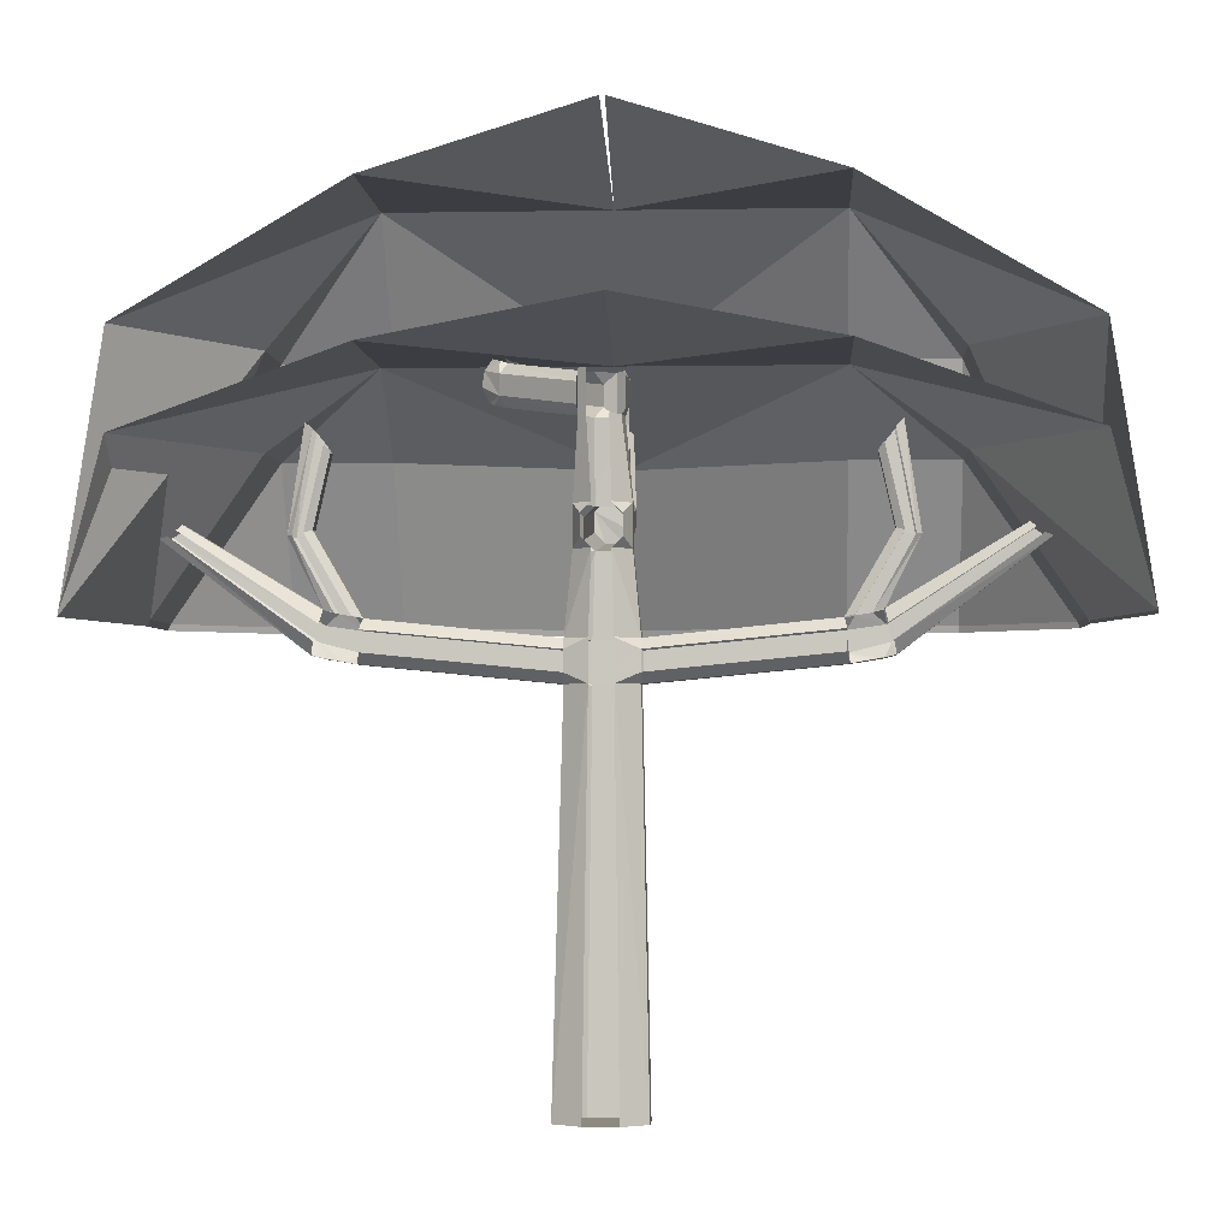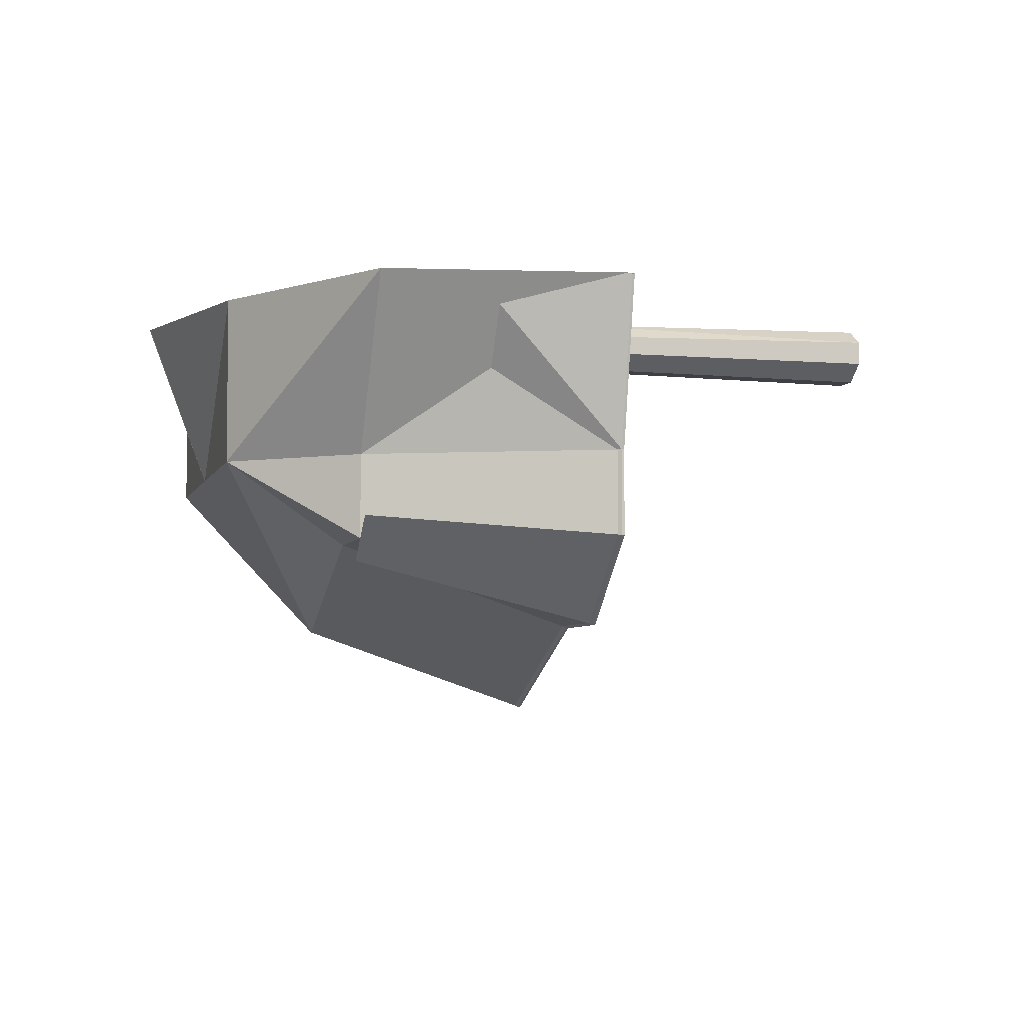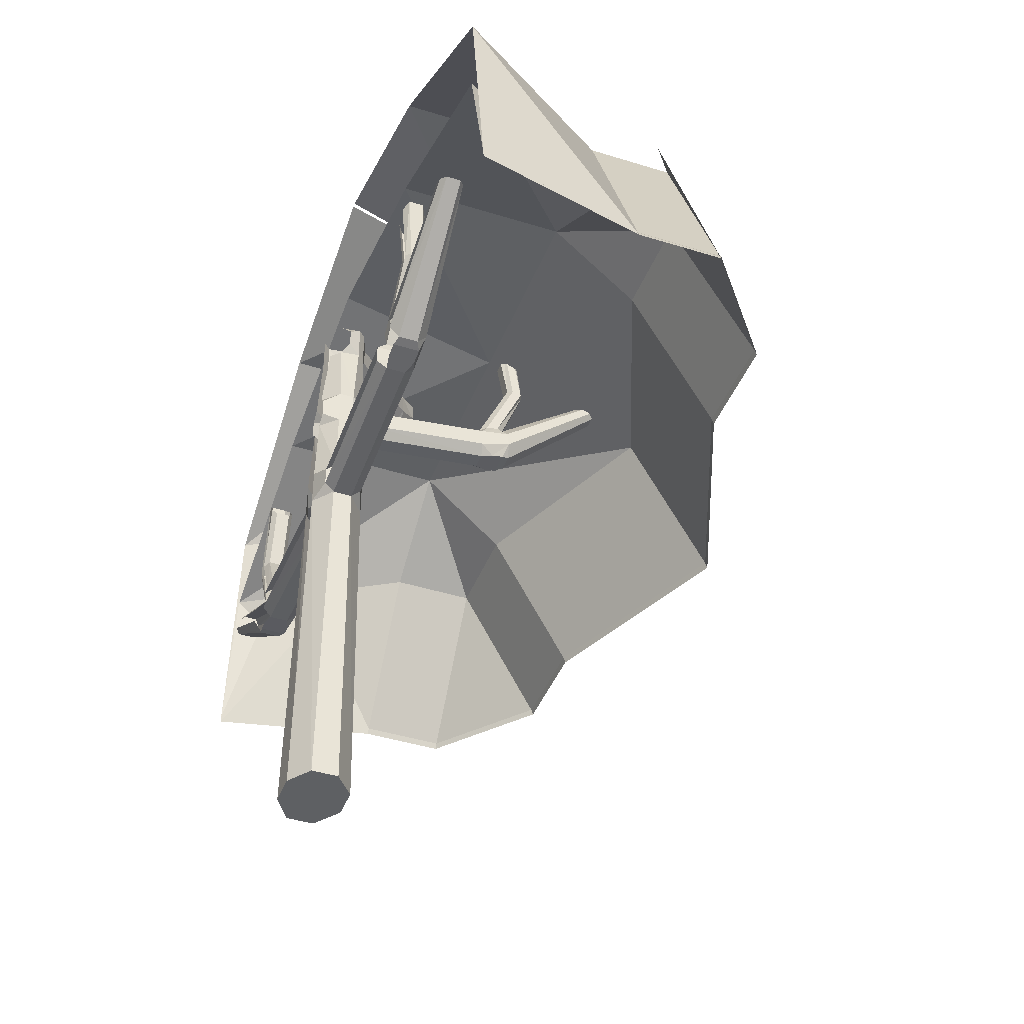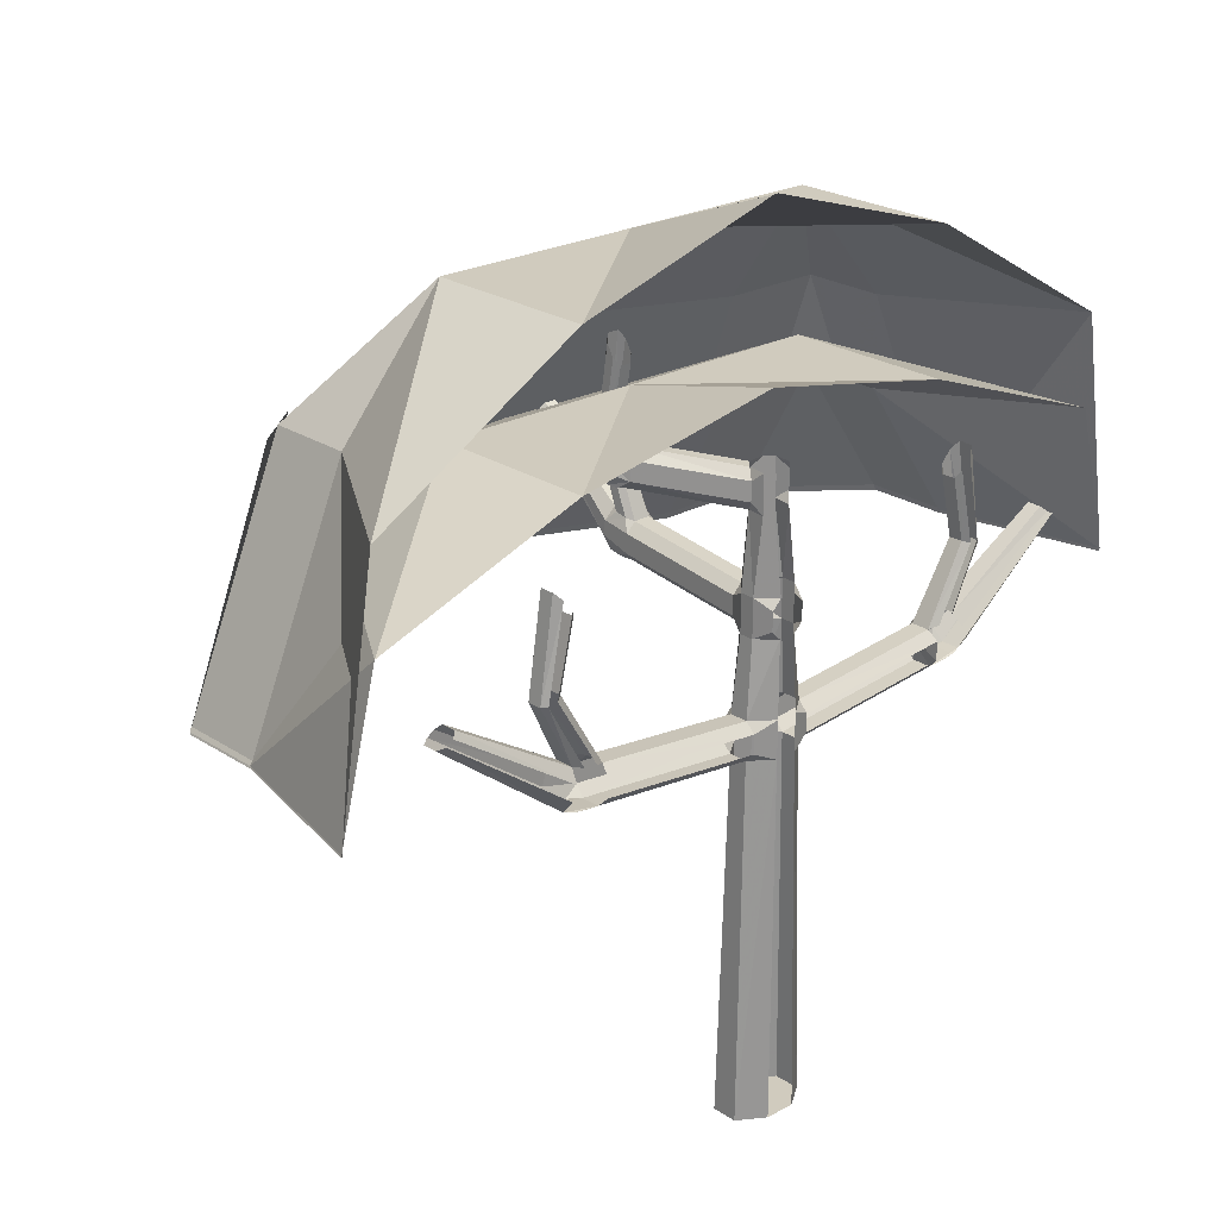
<metadata>
{"format":"obj","ext":"obj","renderer":"f3d","projection":"perspective","resolution":1024,"background":"white","views":[{"elev":-2.9,"azim":-176.6,"up":"+Z"},{"elev":-5.0,"azim":75.8,"up":"+Y"},{"elev":-42.4,"azim":-110.5,"up":"+Z"},{"elev":23.5,"azim":137.6,"up":"+Z"}]}
</metadata>
<code>
v -1.031 -0.625 0.375
v -1.375 -0.625 -0.125
v -1.5 -0.0625 -0.125
v -1.375 -0.0625 0.375
v -0.6875 -0.625 0.625
v -1.031 -0.9062 0.375
v -1.375 -0.9062 -0.125
v -0.6875 -0.9062 0.375
v -0.6875 -1.188 -0.125
v -1.031 -1.188 -0.125
v 0 -1.188 0.375
v 0 -1.469 -0.125
v 0.6875 -0.9062 0.375
v 0.6875 -1.188 -0.125
v 1.031 -0.9062 0.375
v 1.031 -1.188 -0.125
v -0.9453 -0.9766 0.375
v -1.117 -0.8359 0.375
v -0.6875 -0.0625 0.625
v 0 -0.625 0.625
v 0.6875 -0.625 0.625
v 1.031 -0.625 0.375
v 1.375 -0.9062 -0.125
v 1.375 -0.625 -0.125
v 1.375 -0.0625 0.375
v 1.5 -0.0625 -0.125
v -0.007812 -0.0625 0.7578
v 0.6875 -0.0625 0.625
v 1.117 -0.8359 0.375
v 0.9453 -0.9766 0.375
v -1.375 -0.0625 0.6797
v -1.5 -0.0625 -0.1328
v -1.375 -0.625 -0.1328
v -1.031 -0.625 0.6797
v -0.6875 -0.625 1.086
v -0.6875 -0.0625 1.086
v 0 -0.625 1.086
v -0.007812 -0.0625 1.297
v -1.375 -0.9062 -0.1328
v -1.031 -0.9062 0.6797
v -0.6875 -0.9062 0.6797
v 0 -1.188 0.6797
v 0.6875 -0.625 1.086
v 0.6875 -0.0625 1.086
v 0.007812 -0.0625 1.297
v -1.031 -1.188 -0.1328
v -0.6875 -1.188 -0.1328
v 0 -1.469 -0.1328
v 0.6875 -1.188 -0.1328
v 0.6875 -0.9062 0.6797
v 1.031 -0.9062 0.6797
v 1.031 -0.625 0.6797
v 1.375 -0.0625 0.6797
v -1.117 -0.8359 0.6797
v -0.9453 -0.9766 0.6797
v 1.375 -0.625 -0.1328
v 1.5 -0.0625 -0.1328
v 1.375 -0.9062 -0.1328
v 1.031 -1.188 -0.1328
v 0.9453 -0.9766 0.6797
v 1.117 -0.8359 0.6797
v 0.07812 -0.08594 0.04688
v 0.07812 -0.03906 0.04688
v 0.07812 -0.03906 0.1719
v 0.07812 -0.08594 0.1719
v 0.05469 -0.1406 0.1406
v 0.05469 -0.1406 0.07812
v 0.02344 -0.1406 0.04688
v 0.1016 -0.09375 -0.1953
v 0.1016 -0.03125 -0.1953
v 0.02344 0.01562 0.04688
v 0.05469 0.01562 0.07812
v 0.05469 0.01562 0.1406
v 0.02344 0.01562 0.1719
v 0.0625 -0.02344 0.4141
v 0.05469 -0.08594 0.4141
v 0.02344 -0.1172 0.4141
v 0.02344 -0.1406 0.1719
v 0.02344 -0.5781 0.2266
v 0.05469 -0.5781 0.1953
v 0.05469 -0.5781 0.1328
v 0.02344 -0.5859 0.1016
v -0.03125 -0.1406 0.04688
v 0.03125 -0.1484 -0.1953
v 0.1016 -0.125 -0.2266
v 0.6562 -0.125 -0.1719
v 0.6484 -0.09375 -0.1406
v 0.6484 -0.03125 -0.1406
v 0.1016 0 -0.2266
v 0.03125 0.02344 -0.1953
v -0.08594 -0.03906 0.04688
v -0.08594 -0.08594 0.04688
v -0.08594 -0.08594 0.1719
v -0.08594 -0.03906 0.1719
v -0.0625 0.01562 0.1406
v -0.0625 0.01562 0.07812
v -0.03125 0.01562 0.04688
v -0.1094 -0.03125 -0.1953
v -0.1094 -0.09375 -0.1953
v -0.03906 -0.1484 -0.1953
v -0.0625 -0.1406 0.07812
v -0.0625 -0.1406 0.1406
v -0.03125 -0.1406 0.1719
v -0.0625 -0.1016 0.4141
v -0.05469 -0.03906 0.4141
v -0.03125 0.01562 0.1719
v 0.05469 -0.6719 0.2109
v 0.05469 -0.6797 0.1641
v 0.03906 -0.6016 0.2344
v 0.03906 -0.6406 0.2422
v 0.02344 -0.6641 0.25
v 0.01562 -0.9766 0.4844
v 0.03125 -0.9844 0.4688
v 0.03125 -1.008 0.4531
v 0.02344 -0.6875 0.125
v 0.03906 -0.6641 0.1172
v 0.03906 -0.625 0.1094
v 0.01562 -0.6875 0.4688
v 0.03125 -0.7031 0.4609
v 0.03125 -0.7344 0.4531
v 0.01562 -0.7422 0.4531
v -0.03125 -0.6641 0.25
v -0.02344 -0.9766 0.4844
v -0.03906 -0.6641 0.1172
v -0.03906 -0.625 0.1094
v -0.03125 -0.5859 0.1016
v -0.03125 -0.6875 0.125
v -0.0625 -0.6797 0.1641
v 0.01562 -1.023 0.4453
v -0.02344 -1.023 0.4453
v -0.03906 -1.008 0.4531
v -0.0625 -0.6719 0.2109
v -0.0625 -0.5781 0.1953
v -0.0625 -0.5781 0.1328
v -0.03125 -0.5781 0.2266
v -0.03906 -0.125 0.4141
v -0.03906 -0.125 0.5391
v -0.0625 -0.1016 0.5391
v -0.07812 -0.0625 0.5078
v -0.07812 -0.0625 0.4453
v -0.04688 -0.6406 0.2422
v -0.04688 -0.6016 0.2344
v -0.02344 -0.7422 0.4531
v -0.03906 -0.7344 0.4531
v -0.03906 -0.7031 0.4609
v 0.01562 -0.7031 0.7656
v -0.02344 -0.7031 0.7656
v -0.03906 -0.6875 0.7422
v -0.03906 -0.6641 0.7031
v -0.02344 -0.6875 0.4688
v -0.02344 -0.6484 0.6797
v 0.01562 -0.6484 0.6797
v 0.03125 -0.6641 0.7031
v 0.03125 -0.6875 0.7422
v -0.03906 -0.9844 0.4688
v 0.3516 -0.3516 0.5781
v 0.3594 -0.3516 0.5312
v 0.3047 -0.2969 0.5
v 0.3047 -0.2969 0.5625
v 0.3047 -0.3203 0.6016
v 0.3281 -0.3438 0.6094
v 0.3281 -0.3672 0.6172
v 0.3359 -0.3516 0.4844
v 0.3203 -0.3281 0.4766
v 0.3359 -0.375 0.4922
v 0.2891 -0.3281 0.4688
v 0.07031 -0.0625 0.4453
v 0.2578 -0.3516 0.4688
v 0.2812 -0.3203 0.5938
v 0.07031 -0.0625 0.5078
v 0.05469 -0.08594 0.5391
v 0.2578 -0.3516 0.5938
v 0.2344 -0.3672 0.5625
v 0.2344 -0.3672 0.5
v 0 -0.1406 0.4453
v 0.2969 -0.3984 0.4844
v 0.2734 -0.375 0.4766
v 0.3125 -0.4062 0.4922
v 0.2891 -0.4219 0.5312
v 0 -0.1406 0.5078
v 0.2812 -0.4219 0.5781
v 0.2812 -0.3906 0.6094
v 0.2578 -0.3672 0.6016
v 0.02344 -0.1172 0.5391
v 0.2969 -0.3906 0.6172
v 0.0625 -0.02344 0.5391
v 0.1016 -0.03125 -0.3203
v 0.1016 -0.09375 -0.3203
v 0.1328 -0.1016 -1.5
v 0.1328 -0.01562 -1.5
v 0.03125 0.02344 -0.3203
v 0.1016 0 -0.2891
v 0.6562 0 -0.2344
v 0.6641 -0.03125 -0.2656
v 0.6641 -0.09375 -0.2656
v 0.1016 -0.125 -0.2891
v 0.03125 -0.1484 -0.3203
v 0.04688 -0.1641 -1.5
v -0.1328 -0.1016 -1.5
v 0.04688 0.03906 -1.5
v -0.03906 -0.1484 -0.3203
v -0.05469 -0.1641 -1.5
v -0.1094 -0.125 -0.2266
v -0.1094 -0.125 -0.2891
v -0.1094 -0.09375 -0.3203
v -0.03906 0.02344 -0.3203
v -0.05469 0.03906 -1.5
v -0.1328 -0.01562 -1.5
v -0.1094 -0.03125 -0.3203
v -0.1094 0 -0.2891
v -0.03906 0.02344 -0.1953
v -0.1094 0 -0.2266
v -0.6719 -0.09375 -0.2656
v -0.6719 -0.03125 -0.2656
v -0.6641 0 -0.2344
v -0.6641 -0.125 -0.1719
v -0.6641 0 -0.1719
v -0.6562 -0.03125 -0.1406
v 0.6562 -0.125 -0.2344
v 0.7812 -0.125 -0.2031
v 0.7656 -0.125 -0.1562
v 0.7266 -0.1094 -0.125
v 0.6797 -0.1094 -0.1328
v 0.8125 -0.1016 0.09375
v 0.7891 -0.08594 0.1016
v 0.7891 -0.03906 0.1016
v 0.6797 -0.01562 -0.1328
v 0.8125 -0.02344 0.09375
v 0.7422 -0.03906 0.3125
v 0.7578 -0.02344 0.3359
v -0.6562 -0.09375 -0.1406
v -0.6641 -0.125 -0.2344
v -0.02344 -0.007812 0.4141
v 0.03906 0 0.4141
v 0.03906 0 0.5391
v -0.05469 -0.03906 0.5391
v 0.6562 0 -0.1719
v 0.7109 -0.1094 -0.2578
v 0.7578 -0.1094 -0.25
v 0.7891 -0.09375 -0.2422
v 1.211 -0.08594 0.07812
v 1.188 -0.1016 0.08594
v 1.164 -0.1016 0.1016
v 0.7578 -0.09375 -0.1172
v 0.8594 -0.08594 0.08594
v 0.8438 -0.1016 0.08594
v 0.7891 -0.1016 0.375
v 0.7578 -0.1016 0.3359
v 0.7422 -0.08594 0.3125
v -0.7734 -0.125 -0.1562
v -0.7891 -0.125 -0.2031
v -0.6875 -0.1094 -0.1328
v -0.7344 -0.1094 -0.125
v -0.7656 -0.09375 -0.1172
v -1.156 -0.08594 0.1172
v -1.172 -0.1016 0.1016
v -1.195 -0.1016 0.08594
v -0.7969 -0.09375 -0.2422
v -0.7656 -0.1094 -0.25
v -0.7188 -0.1094 -0.2578
v -0.7969 -0.08594 0.1016
v -0.8203 -0.1016 0.09375
v -0.8516 -0.1016 0.08594
v -0.8672 -0.08594 0.08594
v -0.7656 -0.03125 -0.1172
v -1.156 -0.03906 0.1172
v -1.219 -0.03906 0.07812
v -1.195 -0.02344 0.08594
v -0.7891 0 -0.2031
v -0.7969 -0.03125 -0.2422
v -1.219 -0.08594 0.07812
v -1.172 -0.02344 0.1016
v -0.7734 0 -0.1562
v -0.8672 -0.03906 0.08594
v -0.8516 -0.02344 0.08594
v -0.7344 -0.01562 -0.125
v -0.8203 -0.08594 0.3984
v -0.8203 -0.03906 0.3984
v -0.7969 -0.02344 0.375
v -0.8203 -0.02344 0.09375
v -0.7969 -0.03906 0.1016
v -0.6875 -0.01562 -0.1328
v -0.7969 -0.1016 0.375
v -0.7656 -0.02344 0.3359
v -0.75 -0.03906 0.3125
v -0.75 -0.08594 0.3125
v -0.7656 -0.1016 0.3359
v -0.7656 -0.02344 -0.25
v -0.7188 -0.02344 -0.2578
v 0.7891 -0.03125 -0.2422
v 0.7812 0 -0.2031
v 1.188 -0.02344 0.08594
v 1.211 -0.03906 0.07812
v 0.7578 -0.02344 -0.25
v 0.7109 -0.02344 -0.2578
v 0.7656 0 -0.1562
v 0.7578 -0.03125 -0.1172
v 1.148 -0.03906 0.1172
v 1.164 -0.02344 0.1016
v 1.148 -0.08594 0.1172
v 0.8594 -0.03906 0.08594
v 0.8125 -0.03906 0.3984
v 0.8125 -0.08594 0.3984
v 0.7266 -0.01562 -0.125
v 0.8438 -0.02344 0.08594
v 0.7891 -0.02344 0.375
f 1 2 3
f 1 3 4
f 1 4 5
f 1 5 6
f 1 6 2
f 2 6 7
f 8 9 10
f 8 10 6
f 8 6 5
f 8 5 11
f 8 11 9
f 9 11 12
f 12 11 13
f 12 13 14
f 14 13 15
f 14 15 16
f 17 10 7
f 17 7 18
f 5 4 19
f 5 19 20
f 5 20 11
f 11 20 21
f 11 21 13
f 13 21 15
f 15 21 22
f 15 22 23
f 23 22 24
f 24 22 25
f 24 25 26
f 20 19 27
f 20 27 28
f 20 28 21
f 21 28 25
f 21 25 22
f 29 23 16
f 29 16 30
f 31 32 33
f 31 33 34
f 31 34 35
f 31 35 36
f 36 35 37
f 36 37 38
f 34 33 39
f 34 39 40
f 34 40 35
f 35 40 41
f 35 41 42
f 35 42 37
f 37 42 43
f 37 43 44
f 37 44 45
f 40 46 47
f 40 47 41
f 41 47 48
f 41 48 42
f 42 48 49
f 42 49 50
f 42 50 43
f 43 50 51
f 43 51 52
f 43 52 53
f 43 53 44
f 54 39 46
f 54 46 55
f 52 56 57
f 52 57 53
f 51 58 56
f 51 56 52
f 50 49 59
f 50 59 51
f 60 59 58
f 60 58 61
f 62 63 64
f 62 64 65
f 62 65 66
f 62 66 67
f 62 67 68
f 62 68 69
f 62 69 63
f 63 69 70
f 63 70 71
f 63 71 72
f 63 72 64
f 64 72 73
f 64 73 74
f 64 74 75
f 64 75 76
f 64 76 65
f 65 76 77
f 65 77 78
f 65 78 66
f 66 78 79
f 66 79 80
f 66 80 67
f 67 80 81
f 67 81 68
f 68 81 82
f 68 82 83
f 68 83 84
f 68 84 69
f 69 84 85
f 69 85 86
f 69 86 87
f 69 87 70
f 70 87 88
f 70 88 89
f 70 89 90
f 70 90 71
f 91 92 93
f 91 93 94
f 91 94 95
f 91 95 96
f 91 96 97
f 91 97 98
f 91 98 99
f 91 99 92
f 92 99 100
f 92 100 83
f 92 83 101
f 92 101 93
f 93 101 102
f 93 102 103
f 93 103 104
f 93 104 105
f 93 105 94
f 94 105 106
f 94 106 95
f 107 108 81
f 107 81 80
f 107 80 109
f 107 109 110
f 107 110 111
f 107 111 112
f 107 112 113
f 107 113 108
f 108 113 114
f 108 114 115
f 108 115 116
f 108 116 81
f 81 116 117
f 81 117 82
f 82 117 115
f 115 117 116
f 109 80 79
f 109 79 118
f 109 118 119
f 109 119 110
f 110 119 120
f 110 120 111
f 111 120 121
f 111 121 122
f 111 122 123
f 111 123 112
f 124 125 126
f 124 126 127
f 124 127 128
f 124 128 125
f 124 125 116
f 124 116 115
f 124 115 127
f 127 115 129
f 127 129 130
f 127 130 128
f 128 130 131
f 128 131 132
f 128 132 133
f 128 133 134
f 128 134 125
f 125 134 126
f 125 126 117
f 125 117 116
f 126 82 117
f 82 126 83
f 83 126 101
f 101 126 134
f 101 134 102
f 102 134 133
f 102 133 103
f 103 133 135
f 103 135 78
f 103 78 136
f 103 136 104
f 104 136 137
f 104 137 138
f 104 138 139
f 104 139 140
f 104 140 105
f 141 142 133
f 141 133 132
f 141 132 122
f 141 122 143
f 141 143 144
f 141 144 142
f 142 144 145
f 142 145 135
f 142 135 133
f 121 143 122
f 143 121 146
f 143 146 147
f 143 147 144
f 144 147 148
f 144 148 145
f 145 148 149
f 145 149 150
f 145 150 135
f 135 150 79
f 135 79 78
f 150 118 79
f 118 150 151
f 118 151 152
f 118 152 119
f 119 152 153
f 119 153 120
f 120 153 154
f 120 154 121
f 121 154 146
f 150 149 151
f 131 155 132
f 132 155 122
f 122 155 123
f 114 129 115
f 156 157 158
f 156 158 159
f 156 159 160
f 156 160 161
f 156 161 162
f 163 164 158
f 163 158 157
f 163 157 165
f 163 165 164
f 164 165 166
f 164 166 158
f 158 166 76
f 158 76 167
f 158 167 159
f 166 168 77
f 166 77 76
f 160 159 169
f 169 159 170
f 169 170 171
f 169 171 172
f 168 174 175
f 168 175 77
f 77 175 136
f 77 136 78
f 176 177 168
f 176 168 178
f 176 178 179
f 176 179 177
f 176 177 163
f 176 163 165
f 176 165 178
f 168 166 164
f 168 164 177
f 168 177 174
f 174 177 179
f 174 179 173
f 174 173 180
f 174 180 175
f 175 180 137
f 175 137 136
f 163 177 164
f 179 181 173
f 173 181 182
f 173 182 183
f 173 183 172
f 173 172 184
f 173 184 180
f 180 184 137
f 181 185 182
f 171 184 172
f 167 170 159
f 170 167 75
f 170 75 186
f 170 186 171
f 187 188 189
f 187 189 190
f 187 190 191
f 187 191 192
f 187 192 193
f 187 193 194
f 187 194 188
f 188 194 195
f 188 195 196
f 188 196 197
f 188 197 189
f 189 197 198
f 190 200 191
f 201 202 198
f 201 198 197
f 201 197 84
f 201 84 100
f 201 100 203
f 201 203 204
f 201 204 205
f 201 205 202
f 202 205 199
f 206 207 208
f 206 208 209
f 206 209 210
f 206 210 211
f 211 210 212
f 211 212 98
f 211 98 97
f 209 208 199
f 209 199 205
f 209 205 213
f 209 213 214
f 209 214 210
f 210 214 215
f 217 218 98
f 217 98 212
f 84 197 196
f 84 196 85
f 85 196 219
f 85 219 86
f 86 219 220
f 86 220 221
f 86 221 222
f 86 222 223
f 86 223 87
f 87 223 224
f 87 224 225
f 87 225 88
f 88 225 226
f 88 226 227
f 227 226 228
f 228 226 229
f 228 229 230
f 100 99 203
f 203 99 231
f 203 231 216
f 203 216 204
f 204 216 232
f 204 232 205
f 205 232 213
f 89 192 191
f 89 191 90
f 83 100 84
f 105 233 106
f 75 74 234
f 75 234 235
f 75 235 186
f 138 236 139
f 76 75 167
f 99 98 218
f 99 218 231
f 88 237 89
f 195 219 196
f 219 195 238
f 219 238 220
f 220 238 239
f 220 239 240
f 220 240 241
f 220 241 242
f 220 242 221
f 221 242 243
f 221 243 244
f 221 244 222
f 222 244 245
f 222 245 246
f 222 246 223
f 223 246 224
f 224 246 247
f 224 247 248
f 224 248 225
f 225 248 249
f 225 249 226
f 226 249 229
f 250 251 232
f 250 232 216
f 250 216 252
f 250 252 253
f 250 253 254
f 250 254 255
f 250 255 256
f 250 256 251
f 251 256 257
f 251 257 258
f 251 258 259
f 251 259 232
f 232 259 260
f 232 260 213
f 213 260 258
f 258 260 259
f 252 216 231
f 252 231 261
f 252 261 262
f 252 262 253
f 253 262 263
f 253 263 254
f 254 263 264
f 254 264 265
f 254 265 266
f 254 266 255
f 267 268 269
f 267 269 270
f 267 270 271
f 271 270 258
f 271 258 257
f 272 266 265
f 272 265 273
f 274 275 276
f 274 276 265
f 274 265 264
f 274 264 277
f 274 277 278
f 274 278 275
f 275 278 279
f 280 281 218
f 280 218 282
f 281 261 231
f 281 231 218
f 264 263 283
f 264 283 277
f 281 280 284
f 281 284 285
f 281 285 261
f 261 285 286
f 261 286 262
f 262 286 287
f 262 287 263
f 263 287 283
f 288 289 214
f 288 214 270
f 288 259 258
f 288 258 270
f 214 213 260
f 214 260 289
f 289 260 259
f 289 259 288
f 290 291 292
f 290 292 293
f 290 293 240
f 290 240 239
f 290 239 294
f 294 239 238
f 294 238 295
f 295 238 195
f 295 195 194
f 296 297 298
f 296 298 299
f 244 243 300
f 244 300 297
f 244 297 301
f 244 301 245
f 245 301 302
f 245 302 303
f 245 303 246
f 246 303 247
f 240 293 241
f 297 300 298
f 297 304 305
f 297 305 301
f 301 305 306
f 301 306 302
f 240 239 238
f 240 238 195
f 194 295 294
f 194 294 290
f 79 135 80
f 80 135 133
f 80 133 134
f 80 134 126
f 80 126 82
f 80 82 81
f 158 159 166
f 166 159 168
f 169 172 159
f 159 172 173
f 159 173 174
f 159 174 168
f 189 198 199
f 189 199 190
f 190 199 200
f 202 199 198
f 215 214 216
f 215 216 217
f 217 216 218
f 199 208 207
f 199 207 200
f 213 232 216
f 213 216 214
f 231 218 216

</code>
